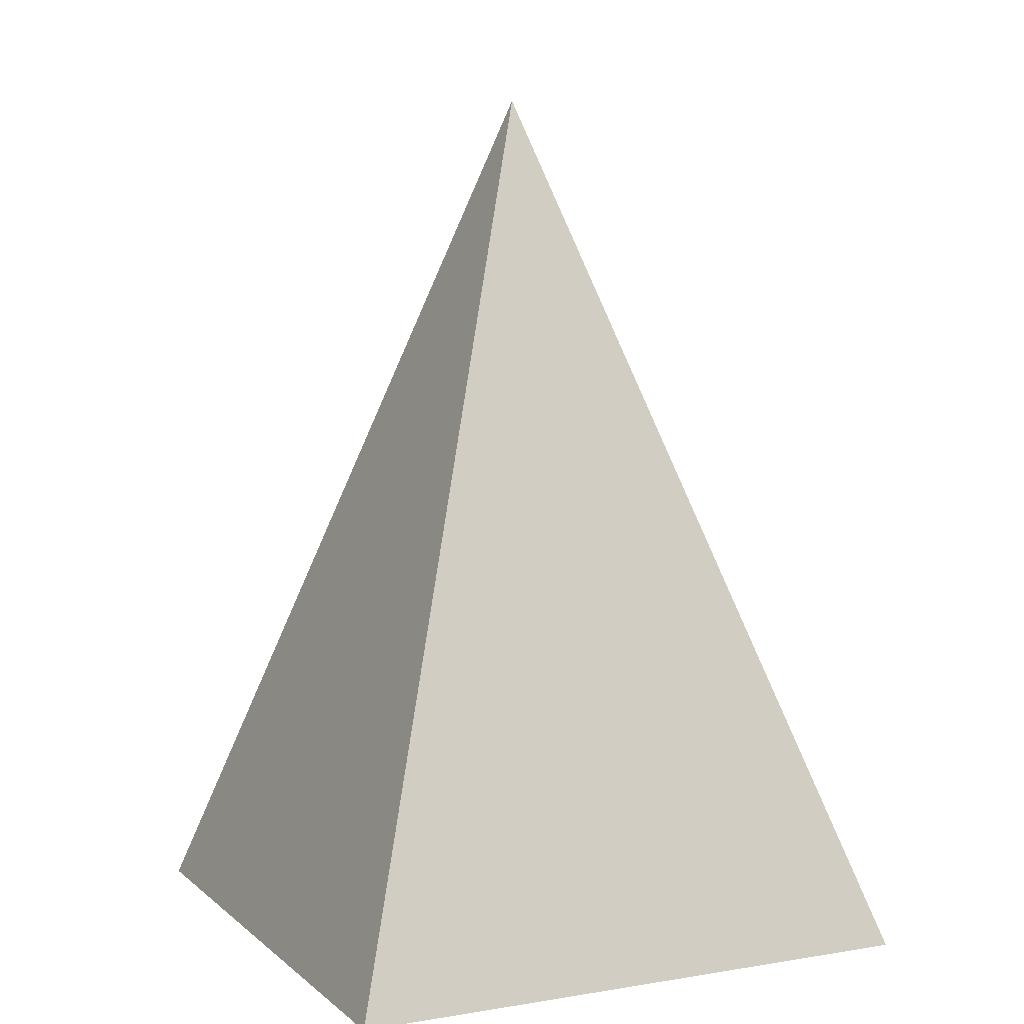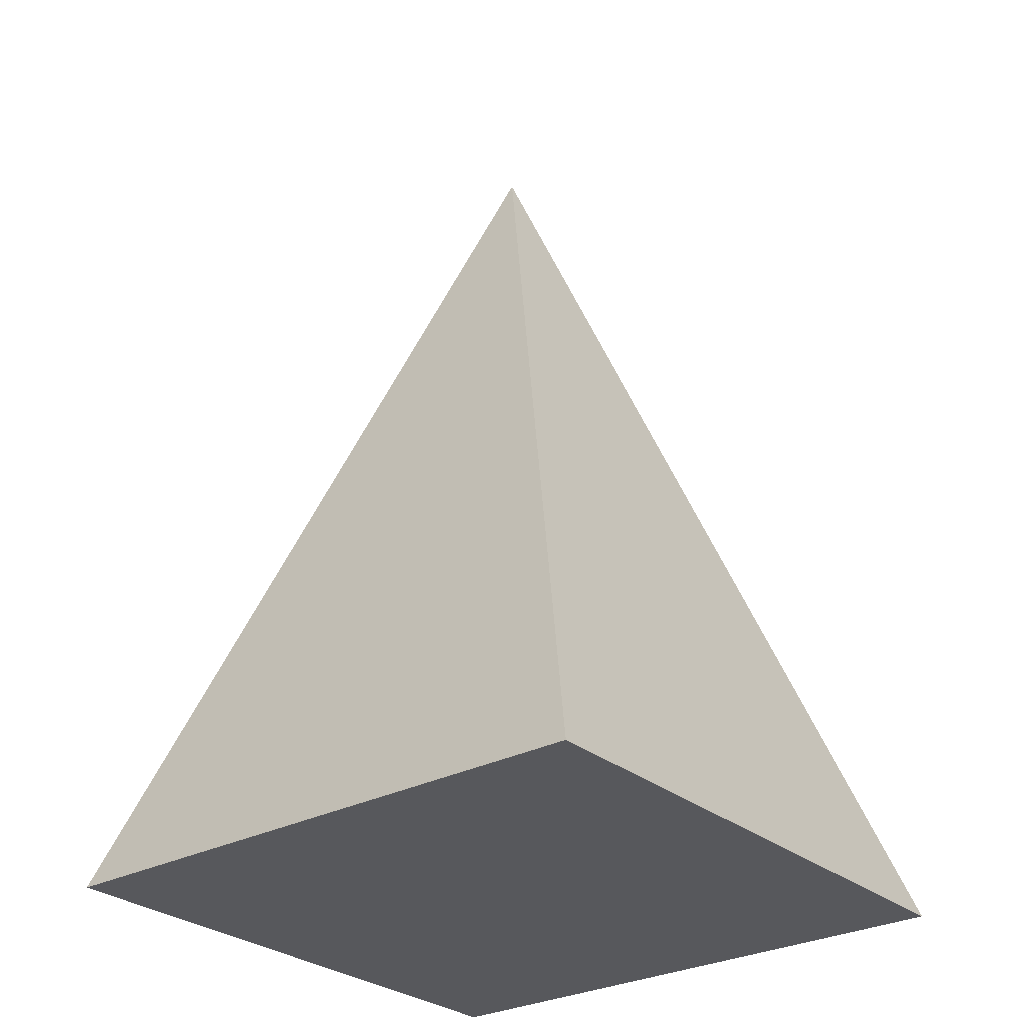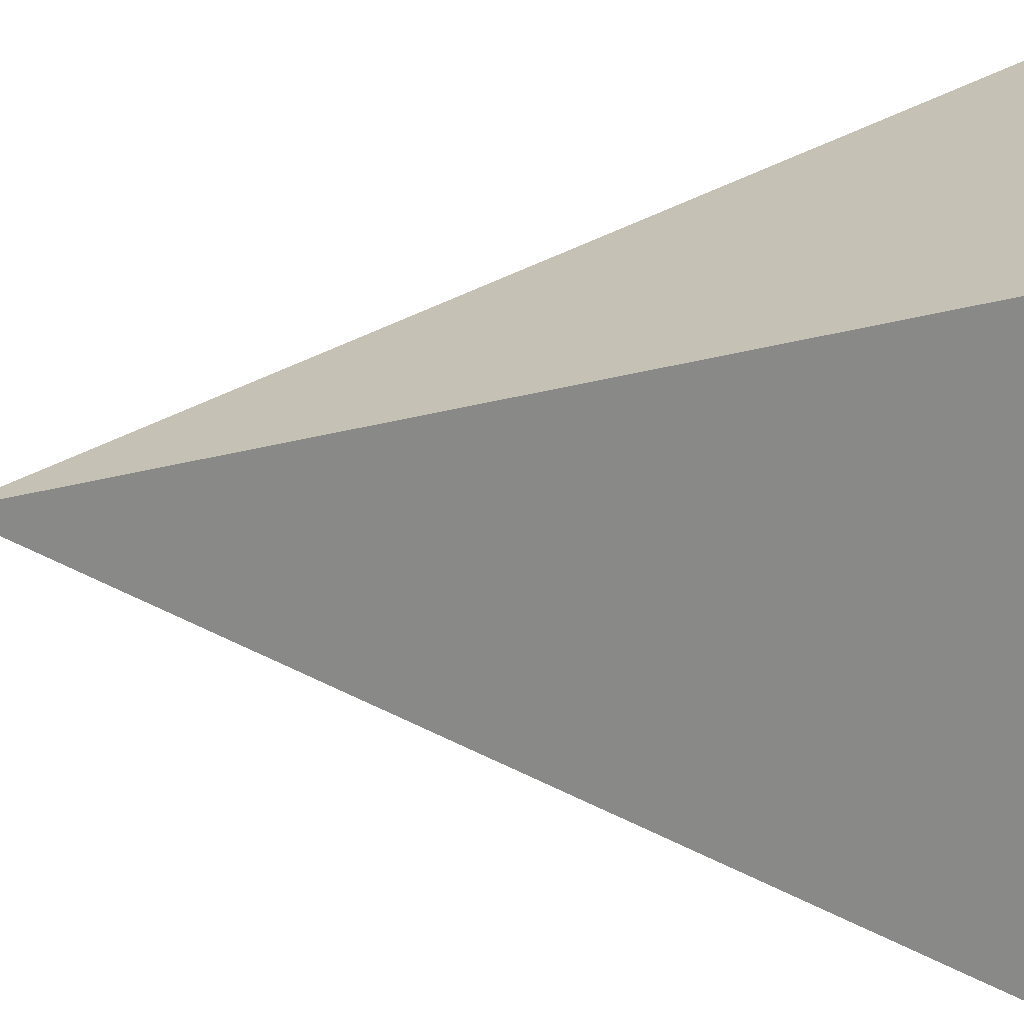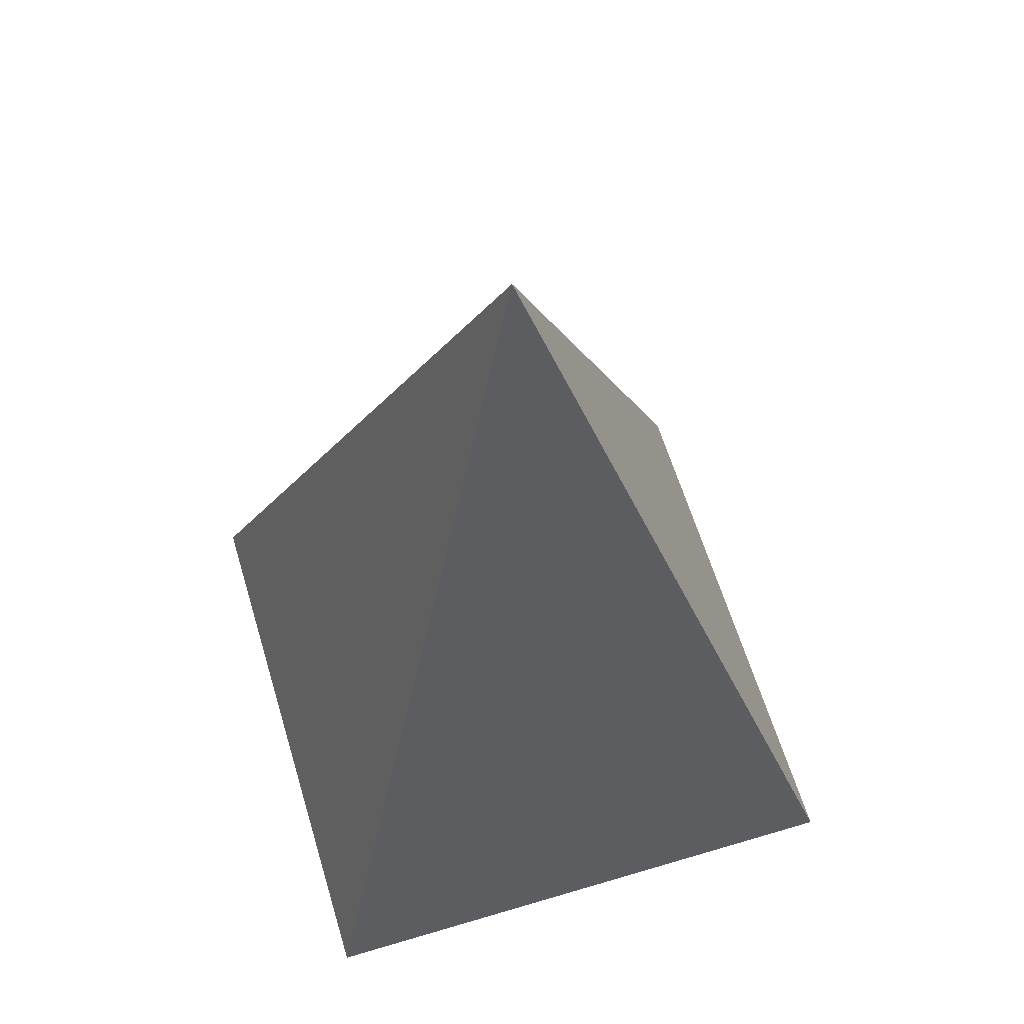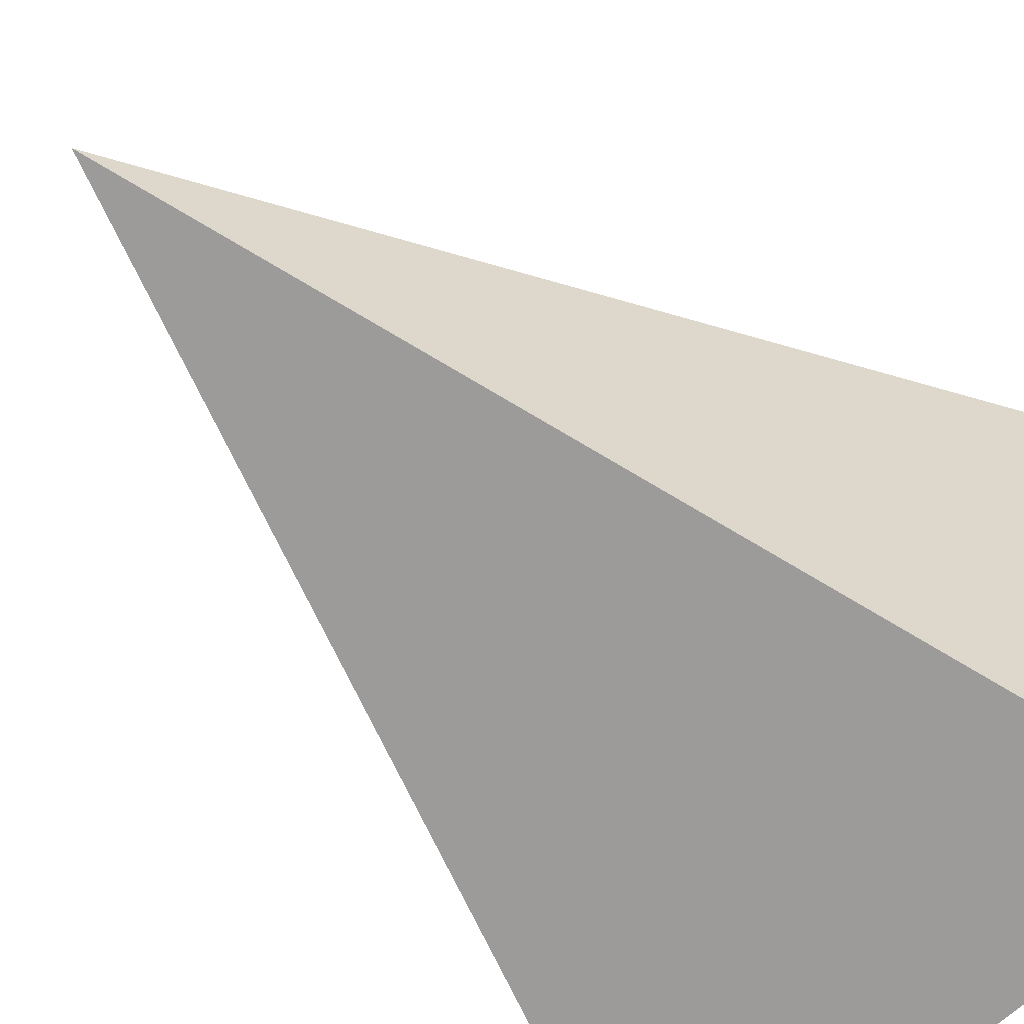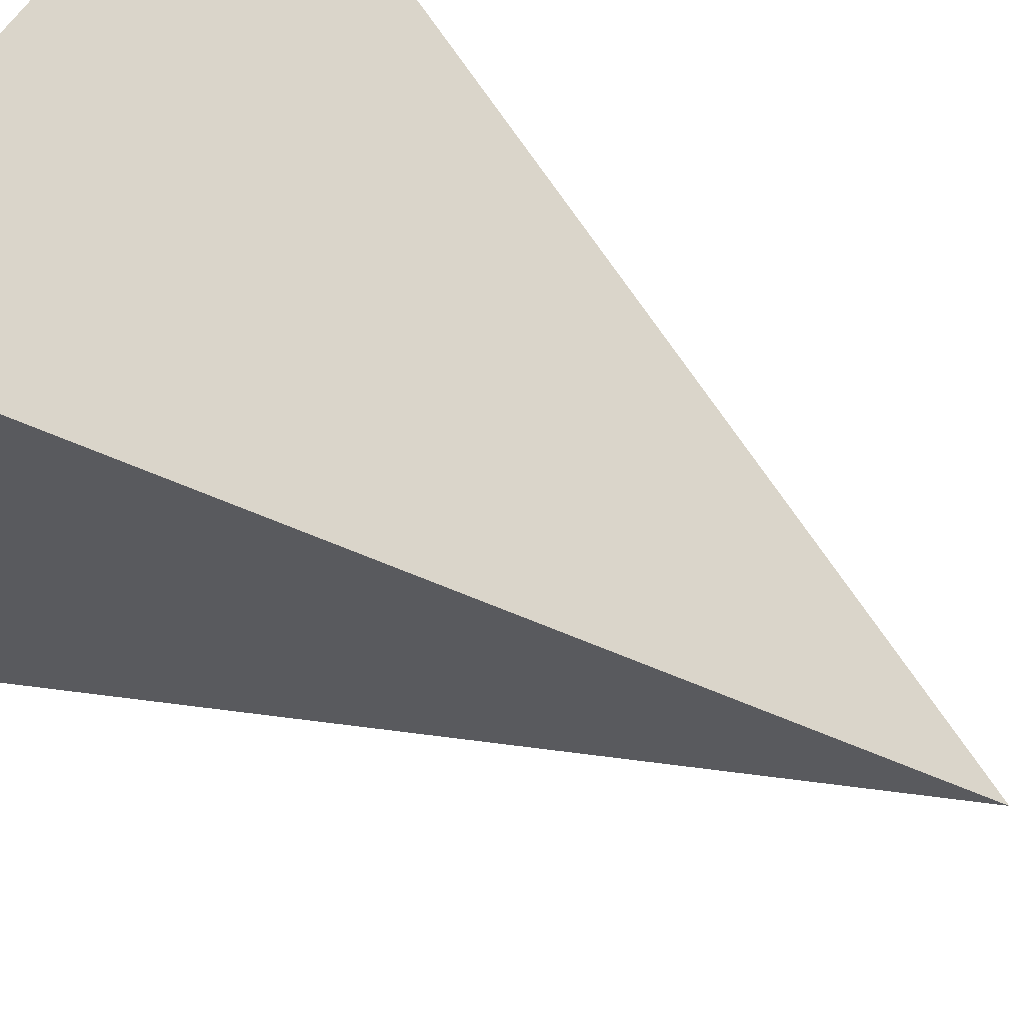
<metadata>
{"format":"obj","ext":"obj","renderer":"f3d","projection":"perspective","resolution":1024,"background":"white","views":[{"elev":6.6,"azim":-25.6,"up":"+Z"},{"elev":-28.8,"azim":128.9,"up":"+Z"},{"elev":22.0,"azim":90.4,"up":"+Y"},{"elev":62.0,"azim":-106.8,"up":"+Z"},{"elev":-60.2,"azim":46.4,"up":"+Y"},{"elev":62.4,"azim":-56.3,"up":"+Y"}]}
</metadata>
<code>
v -1 -1  -1
v  1 -1  -1
v  1  1  -1
v -1  1  -1
v  0  0   2
f 4 3 2 1
f 4 1 5
f 1 2 5
f 2 3 5
f 3 4 5

</code>
